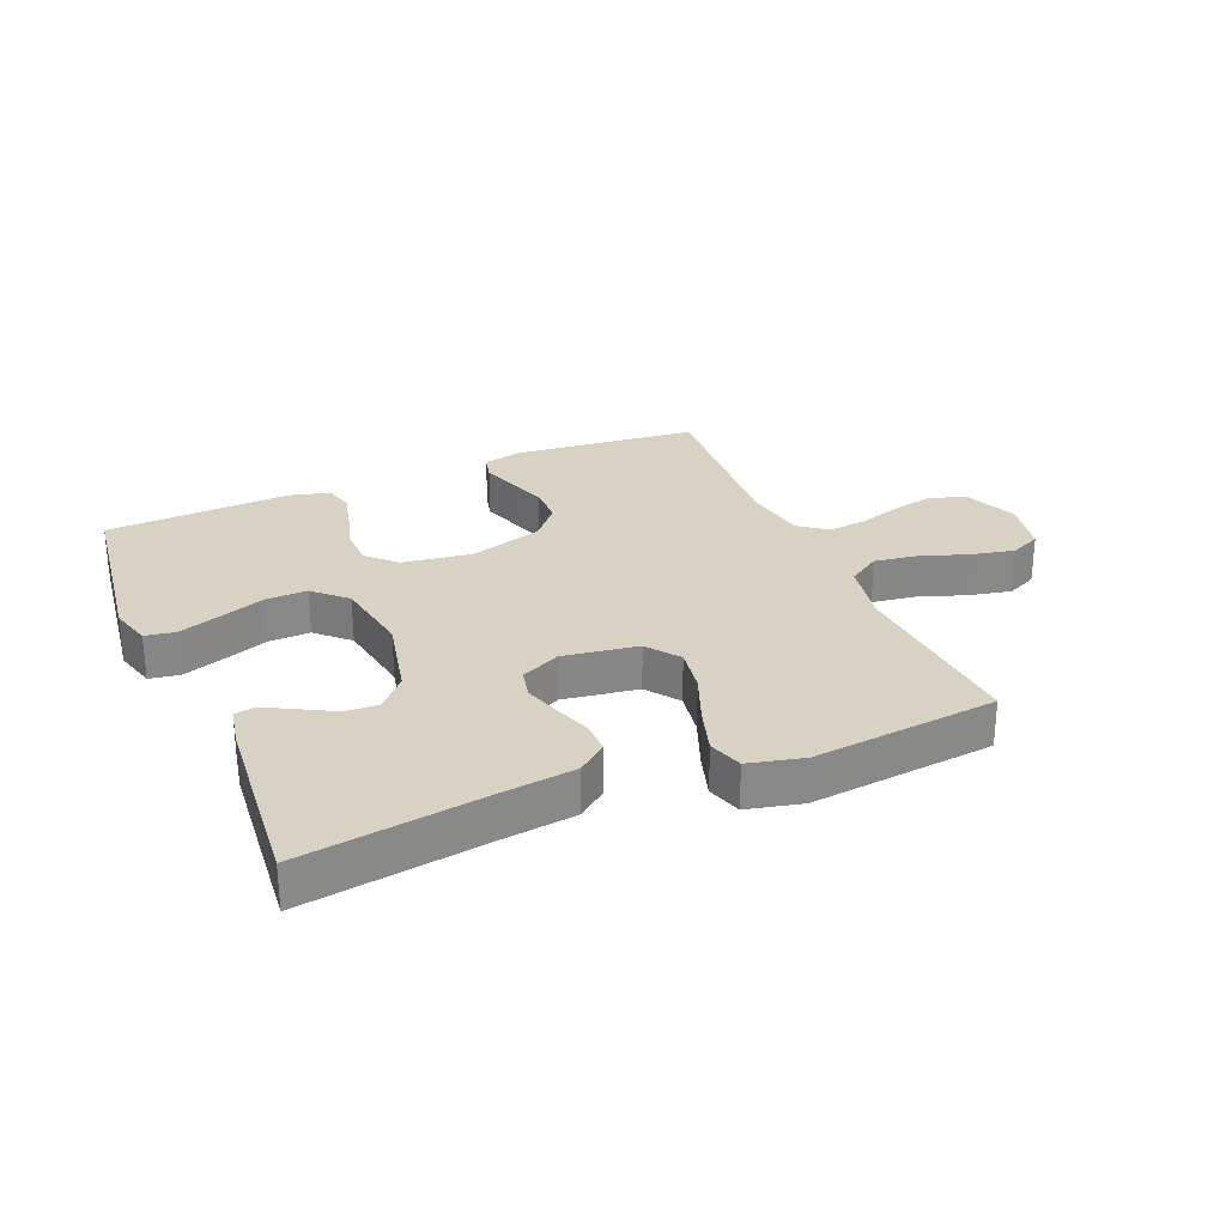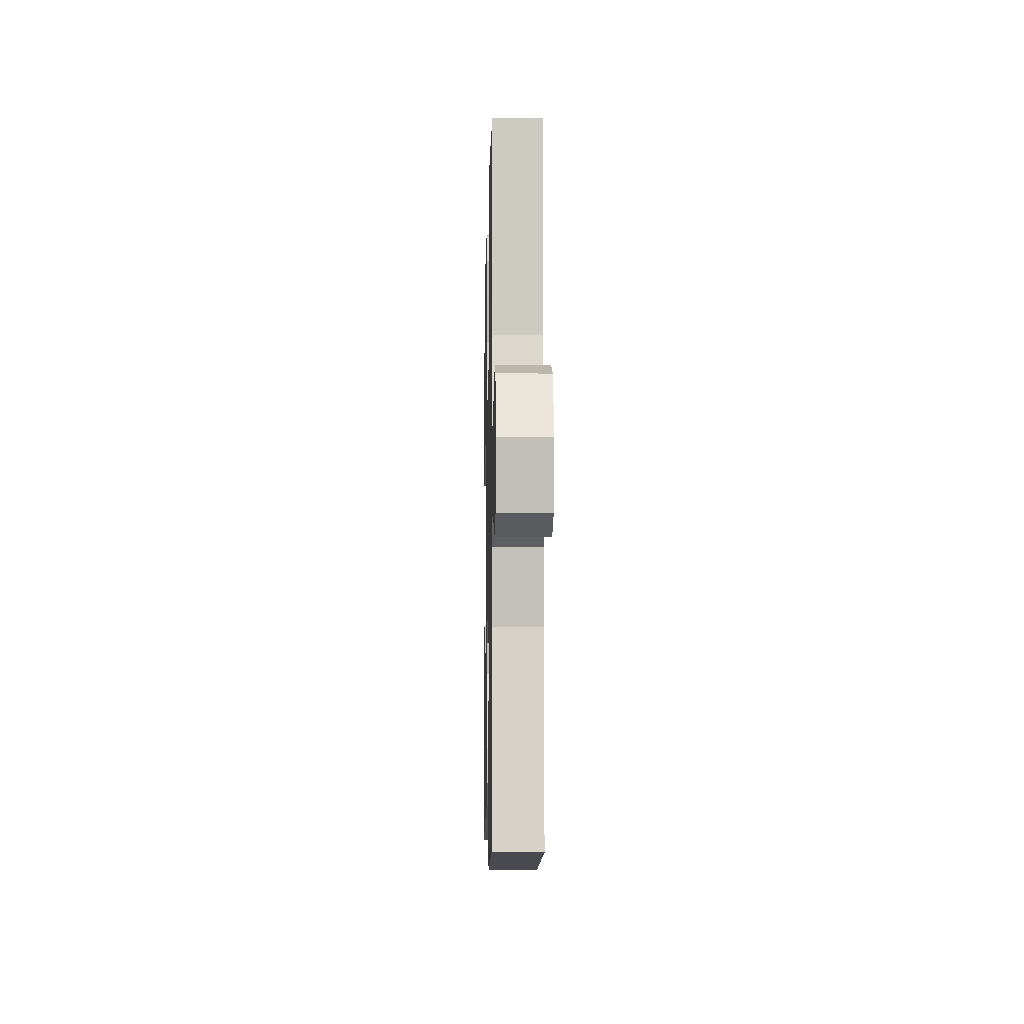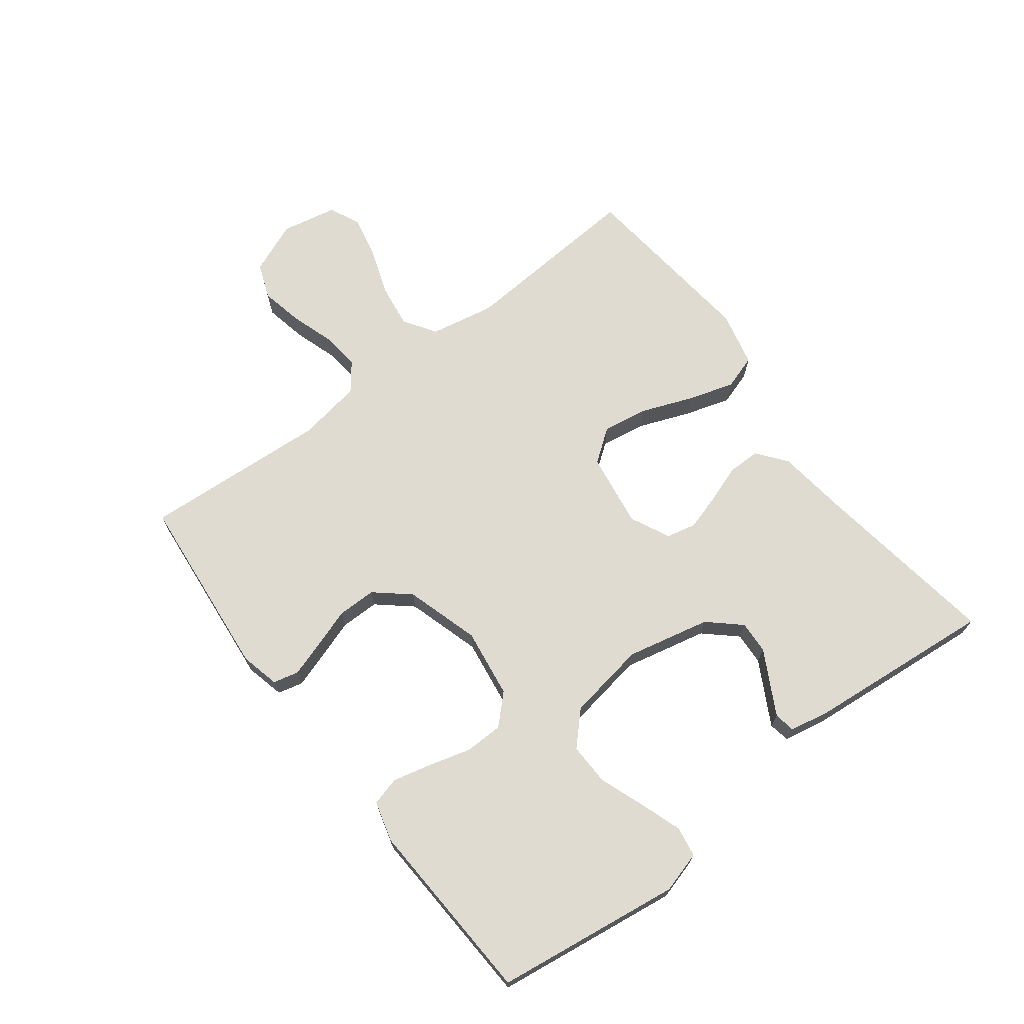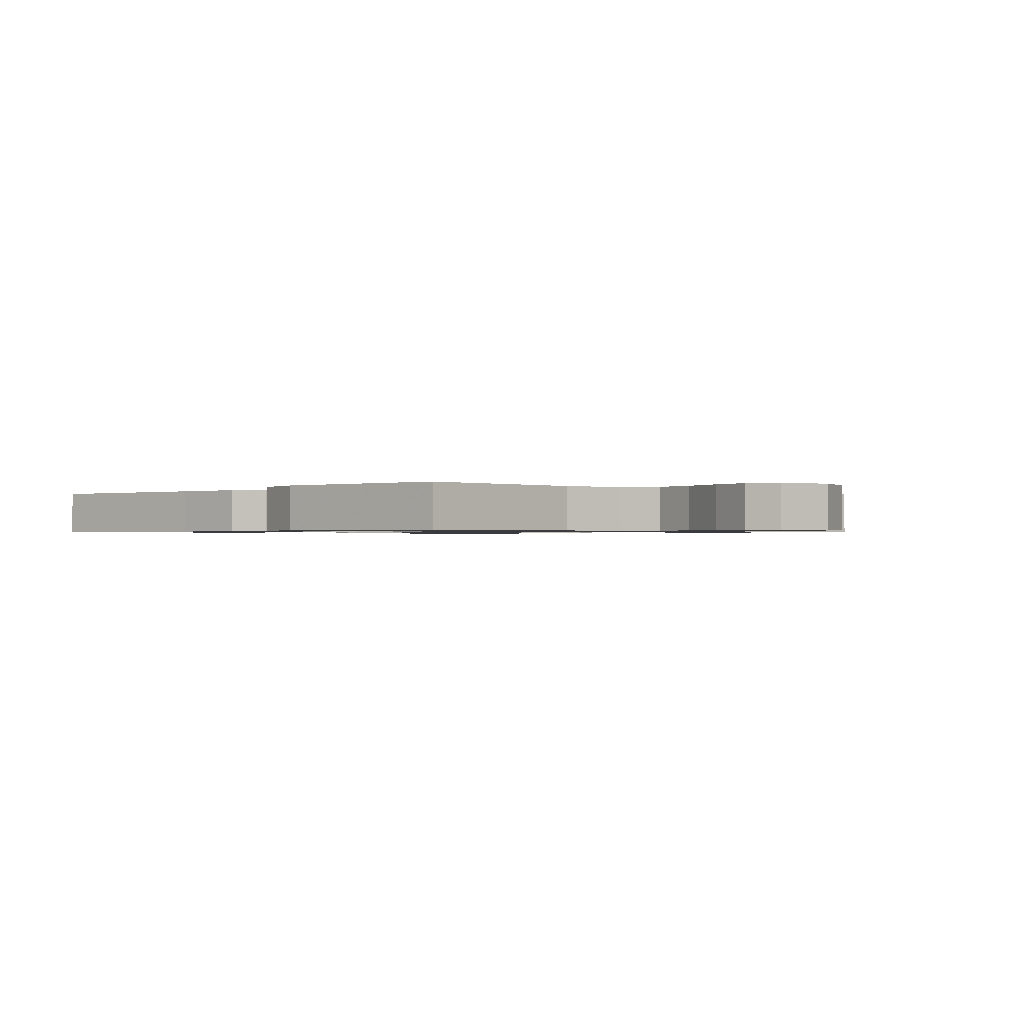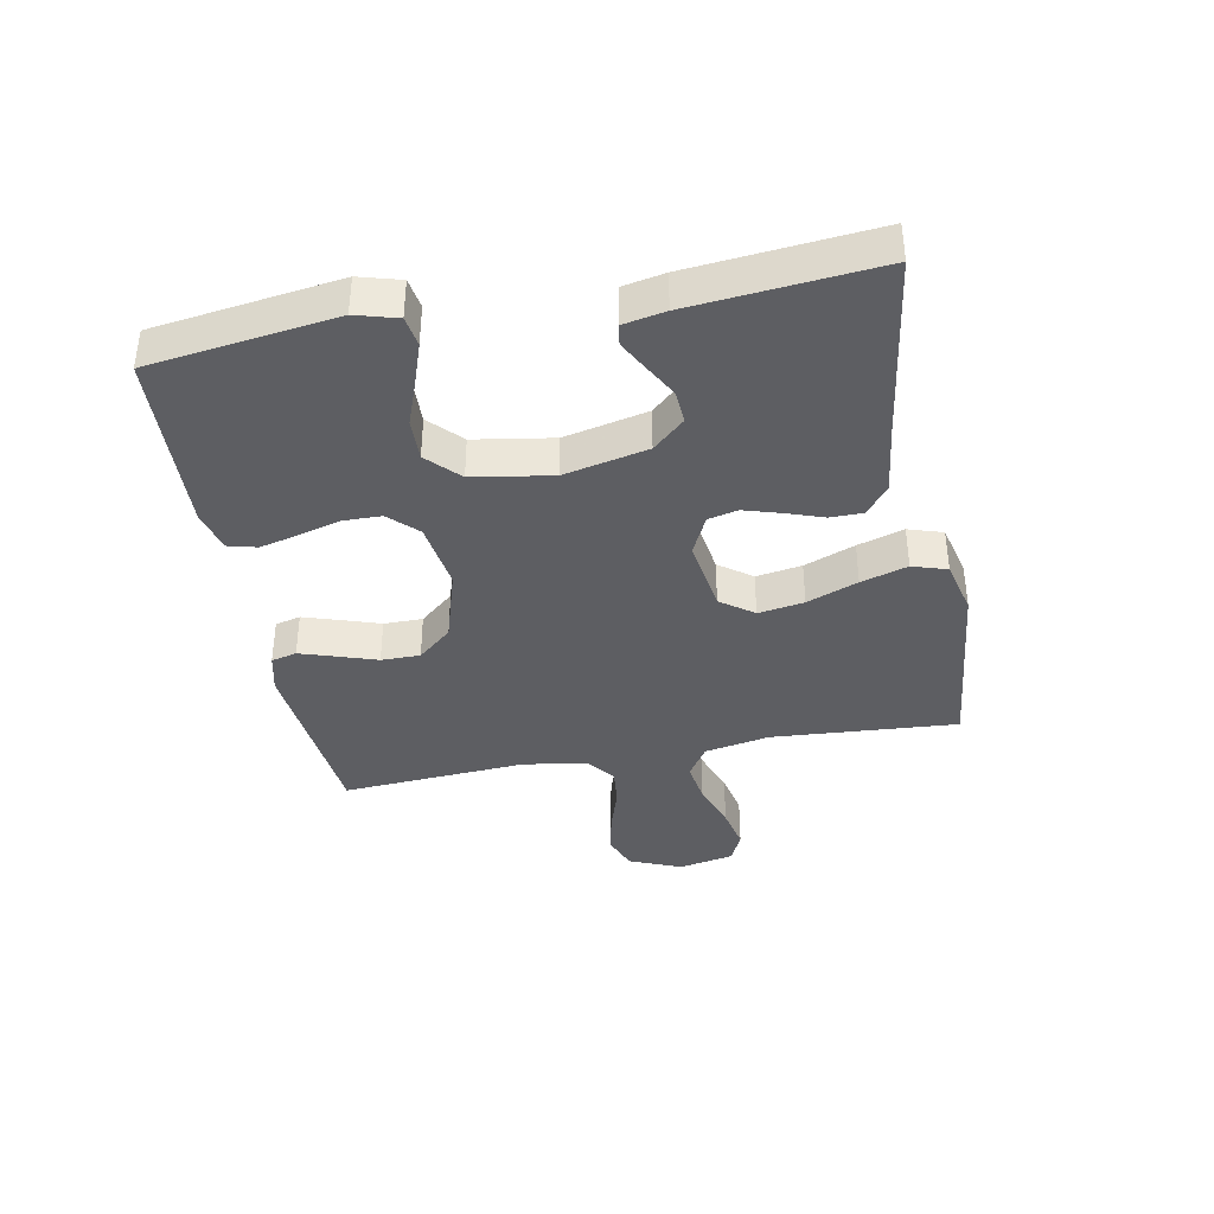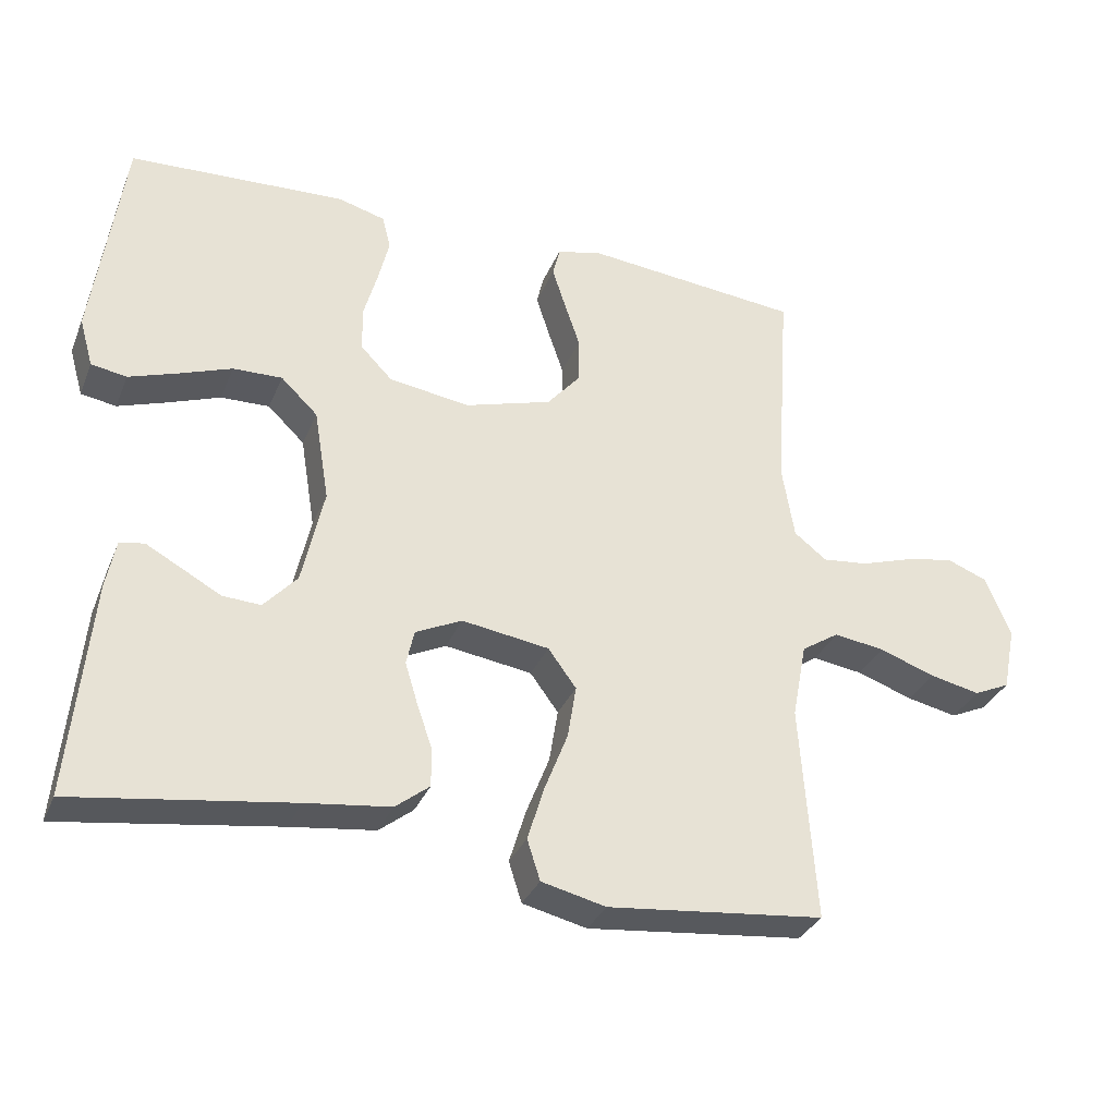
<metadata>
{"format":"obj","ext":"obj","renderer":"f3d","projection":"perspective","resolution":1024,"background":"white","views":[{"elev":27.7,"azim":157.1,"up":"+Y"},{"elev":-7.4,"azim":-91.3,"up":"+Z"},{"elev":69.8,"azim":52.7,"up":"+Y"},{"elev":-0.9,"azim":-133.8,"up":"+Y"},{"elev":-38.4,"azim":100.8,"up":"+Y"},{"elev":-32.6,"azim":159.8,"up":"+Z"}]}
</metadata>
<code>
v 0.5 0.07 -0.5
v 0.2 0.07 -0.456
v 0.083 0.07 -0.441
v 0.036 0.07 -0.404
v 0.036 0.07 -0.351
v 0.057 0.07 -0.291
v 0.075 0.07 -0.232
v 0.064 0.07 -0.184
v 0 0.07 -0.153
v -0.121 0.07 -0.171
v -0.16 0.07 -0.224
v -0.148 0.07 -0.298
v -0.116 0.07 -0.38
v -0.093 0.07 -0.455
v -0.111 0.07 -0.511
v -0.2 0.07 -0.532
v -0.5 0.07 -0.5
v -0.479 0.07 -0.2
v -0.499 0.07 -0.095
v -0.551 0.07 -0.061
v -0.621 0.07 -0.071
v -0.698 0.07 -0.098
v -0.768 0.07 -0.113
v -0.818 0.07 -0.09
v -0.836 0.07 0
v -0.801 0.07 0.084
v -0.744 0.07 0.106
v -0.676 0.07 0.092
v -0.605 0.07 0.069
v -0.542 0.07 0.062
v -0.497 0.07 0.097
v -0.48 0.07 0.2
v -0.5 0.07 0.5
v -0.2 0.07 0.529
v -0.137 0.07 0.514
v -0.127 0.07 0.473
v -0.145 0.07 0.417
v -0.167 0.07 0.352
v -0.167 0.07 0.289
v -0.12 0.07 0.234
v 0 0.07 0.198
v 0.112 0.07 0.214
v 0.156 0.07 0.259
v 0.157 0.07 0.321
v 0.138 0.07 0.389
v 0.123 0.07 0.451
v 0.135 0.07 0.497
v 0.2 0.07 0.515
v 0.5 0.07 0.5
v 0.541 0.07 0.2
v 0.522 0.07 0.133
v 0.473 0.07 0.125
v 0.406 0.07 0.148
v 0.333 0.07 0.175
v 0.265 0.07 0.177
v 0.214 0.07 0.128
v 0.193 0.07 0
v 0.223 0.07 -0.135
v 0.269 0.07 -0.186
v 0.322 0.07 -0.183
v 0.377 0.07 -0.153
v 0.425 0.07 -0.127
v 0.459 0.07 -0.133
v 0.472 0.07 -0.2
v 0.5 0 -0.5
v 0.2 0 -0.456
v 0.083 0 -0.441
v 0.036 0 -0.404
v 0.036 0 -0.351
v 0.057 0 -0.291
v 0.075 0 -0.232
v 0.064 0 -0.184
v 0 0 -0.153
v -0.121 0 -0.171
v -0.16 0 -0.224
v -0.148 0 -0.298
v -0.116 0 -0.38
v -0.093 0 -0.455
v -0.111 0 -0.511
v -0.2 0 -0.532
v -0.5 0 -0.5
v -0.479 0 -0.2
v -0.499 0 -0.095
v -0.551 0 -0.061
v -0.621 0 -0.071
v -0.698 0 -0.098
v -0.768 0 -0.113
v -0.818 0 -0.09
v -0.836 0 0
v -0.801 0 0.084
v -0.744 0 0.106
v -0.676 0 0.092
v -0.605 0 0.069
v -0.542 0 0.062
v -0.497 0 0.097
v -0.48 0 0.2
v -0.5 0 0.5
v -0.2 0 0.529
v -0.137 0 0.514
v -0.127 0 0.473
v -0.145 0 0.417
v -0.167 0 0.352
v -0.167 0 0.289
v -0.12 0 0.234
v 0 0 0.198
v 0.112 0 0.214
v 0.156 0 0.259
v 0.157 0 0.321
v 0.138 0 0.389
v 0.123 0 0.451
v 0.135 0 0.497
v 0.2 0 0.515
v 0.5 0 0.5
v 0.541 0 0.2
v 0.522 0 0.133
v 0.473 0 0.125
v 0.406 0 0.148
v 0.333 0 0.175
v 0.265 0 0.177
v 0.214 0 0.128
v 0.193 0 0
v 0.223 0 -0.135
v 0.269 0 -0.186
v 0.322 0 -0.183
v 0.377 0 -0.153
v 0.425 0 -0.127
v 0.459 0 -0.133
v 0.472 0 -0.2
f 63 64 1 2
f 60 61 62 63
f 60 63 2 3
f 59 60 3 4
f 58 59 4 5
f 57 58 5 6
f 56 57 6 7
f 51 52 53 54
f 49 50 51 54
f 49 54 55
f 48 49 55 56
f 44 45 46 47
f 44 47 48 56
f 35 36 37 38
f 33 34 35 38
f 32 33 38 39
f 31 32 39 40
f 26 27 28 29
f 26 29 30
f 25 26 30
f 24 25 30
f 21 22 23 24
f 20 21 24 30
f 19 20 30 31
f 15 16 17 18
f 12 13 14 15
f 12 15 18 19
f 56 7 8
f 56 8 9
f 43 44 56
f 42 43 56 9
f 41 42 9 10
f 40 41 10 11
f 31 40 11
f 11 12 19 31
f 66 65 128 127
f 127 126 125 124
f 67 66 127 124
f 68 67 124 123
f 69 68 123 122
f 70 69 122 121
f 71 70 121 120
f 118 117 116 115
f 118 115 114 113
f 119 118 113
f 120 119 113 112
f 111 110 109 108
f 120 112 111 108
f 102 101 100 99
f 102 99 98 97
f 103 102 97 96
f 104 103 96 95
f 93 92 91 90
f 94 93 90
f 94 90 89
f 94 89 88
f 88 87 86 85
f 94 88 85 84
f 95 94 84 83
f 82 81 80 79
f 79 78 77 76
f 83 82 79 76
f 72 71 120
f 73 72 120
f 120 108 107
f 73 120 107 106
f 74 73 106 105
f 75 74 105 104
f 75 104 95
f 95 83 76 75
f 1 65 66 2
f 2 66 67 3
f 3 67 68 4
f 4 68 69 5
f 5 69 70 6
f 6 70 71 7
f 7 71 72 8
f 8 72 73 9
f 9 73 74 10
f 10 74 75 11
f 11 75 76 12
f 12 76 77 13
f 13 77 78 14
f 14 78 79 15
f 15 79 80 16
f 16 80 81 17
f 17 81 82 18
f 18 82 83 19
f 19 83 84 20
f 20 84 85 21
f 21 85 86 22
f 22 86 87 23
f 23 87 88 24
f 24 88 89 25
f 25 89 90 26
f 26 90 91 27
f 27 91 92 28
f 28 92 93 29
f 29 93 94 30
f 30 94 95 31
f 31 95 96 32
f 32 96 97 33
f 33 97 98 34
f 34 98 99 35
f 35 99 100 36
f 36 100 101 37
f 37 101 102 38
f 38 102 103 39
f 39 103 104 40
f 40 104 105 41
f 41 105 106 42
f 42 106 107 43
f 43 107 108 44
f 44 108 109 45
f 45 109 110 46
f 46 110 111 47
f 47 111 112 48
f 48 112 113 49
f 49 113 114 50
f 50 114 115 51
f 51 115 116 52
f 52 116 117 53
f 53 117 118 54
f 54 118 119 55
f 55 119 120 56
f 56 120 121 57
f 57 121 122 58
f 58 122 123 59
f 59 123 124 60
f 60 124 125 61
f 61 125 126 62
f 62 126 127 63
f 63 127 128 64
f 64 128 65 1

</code>
